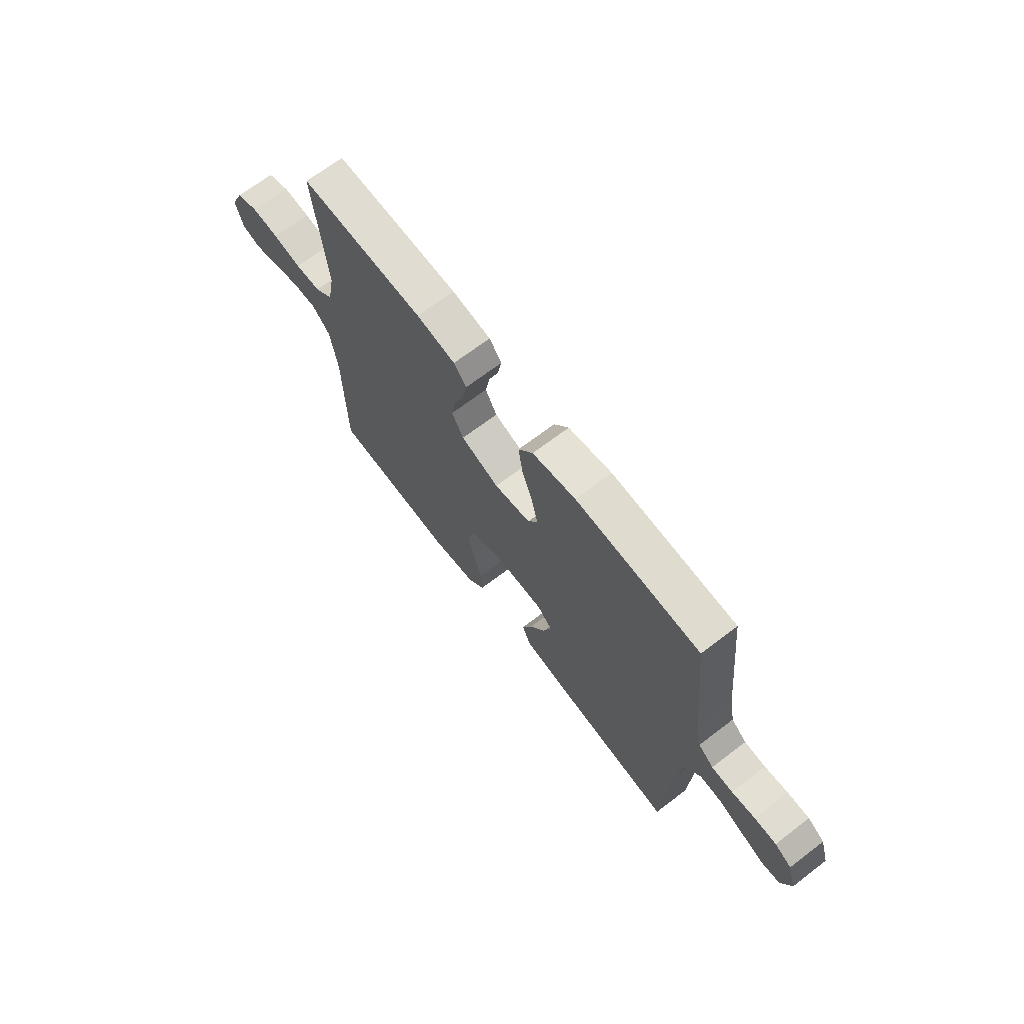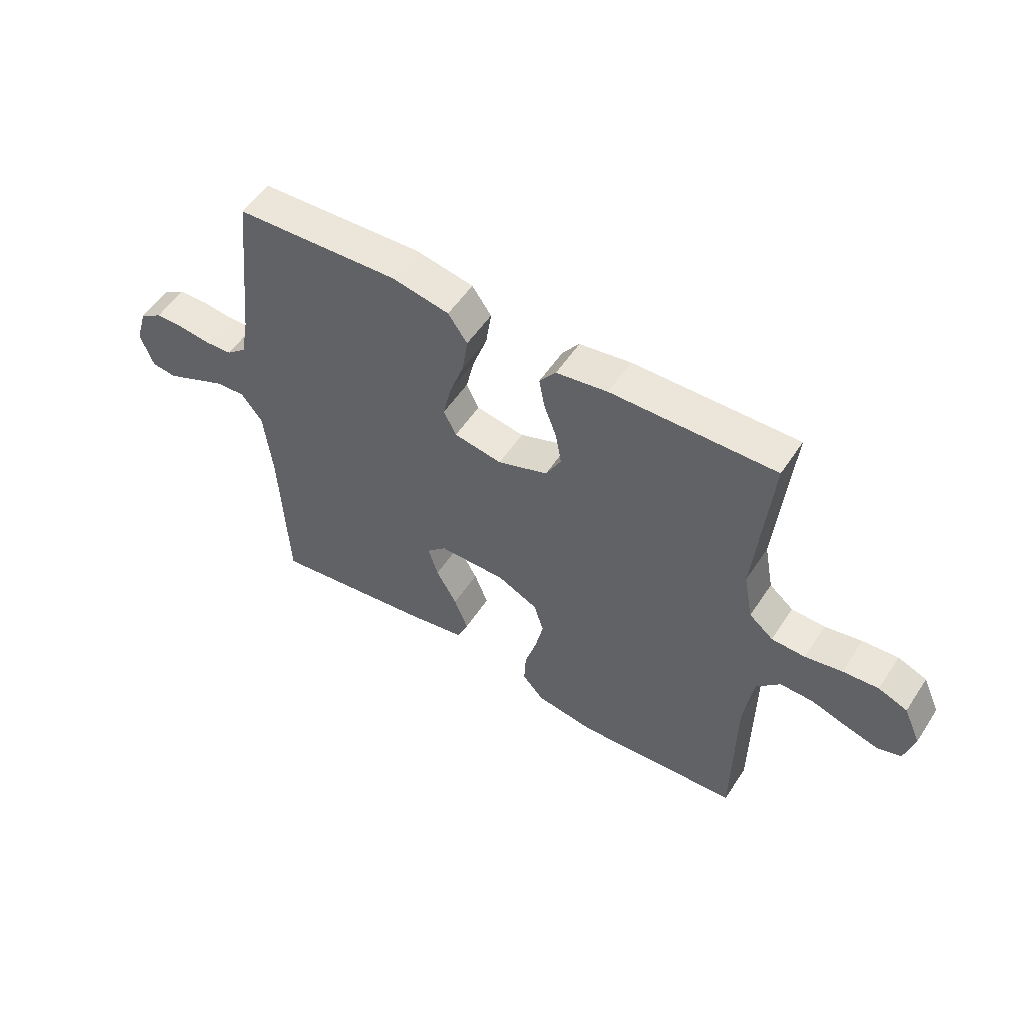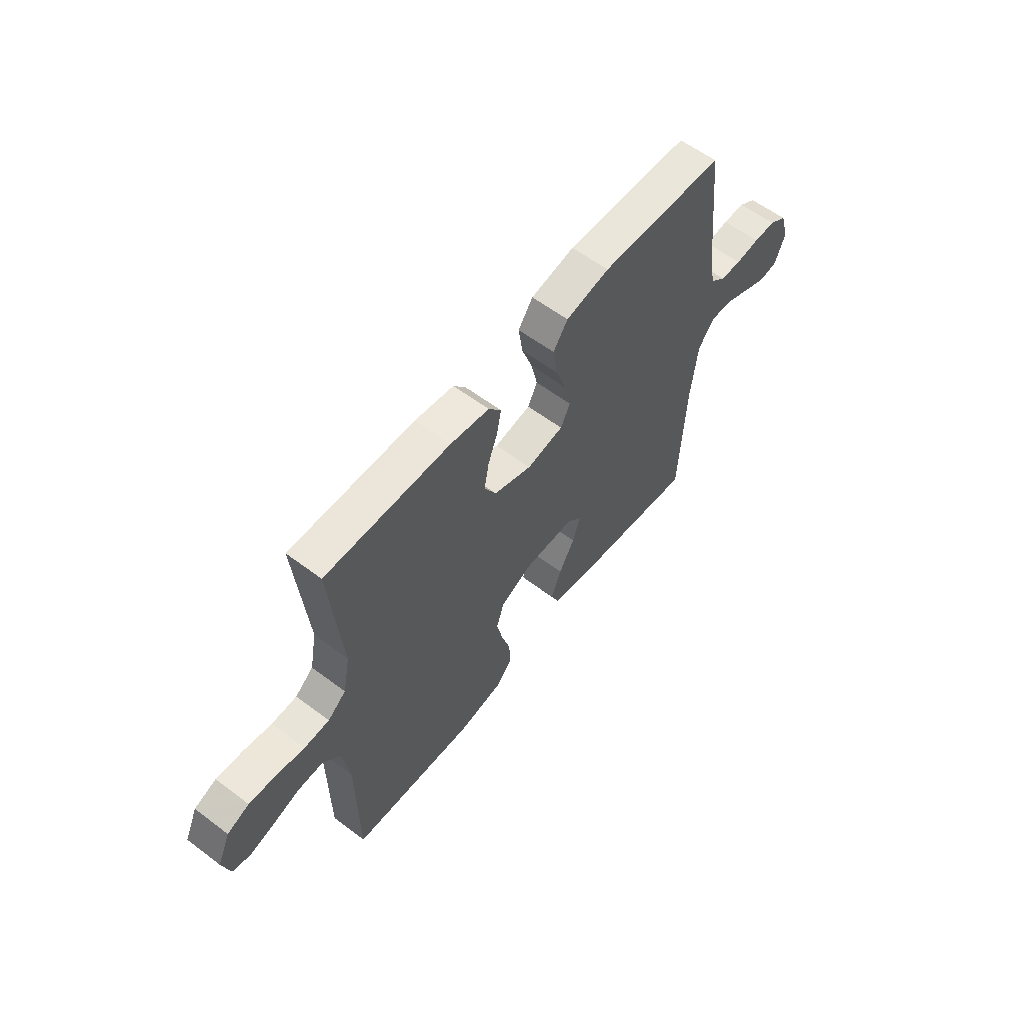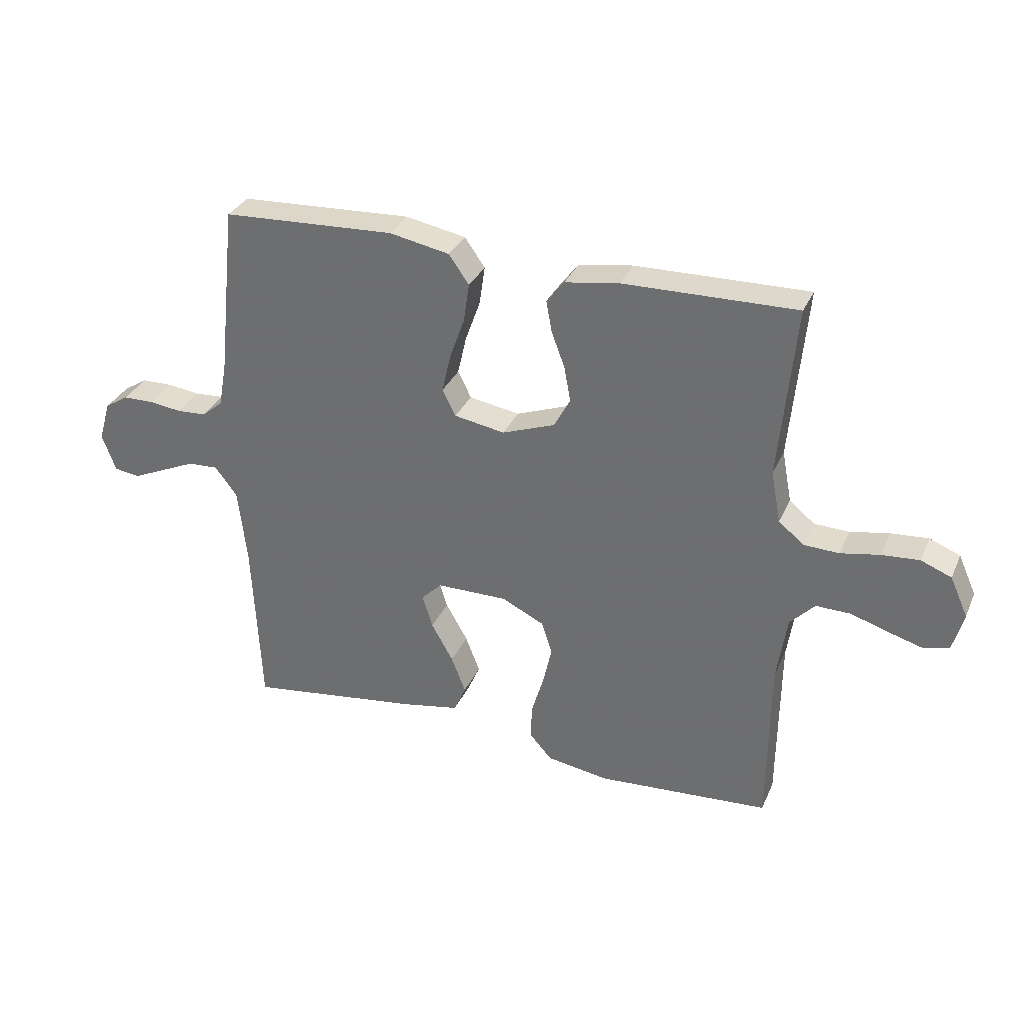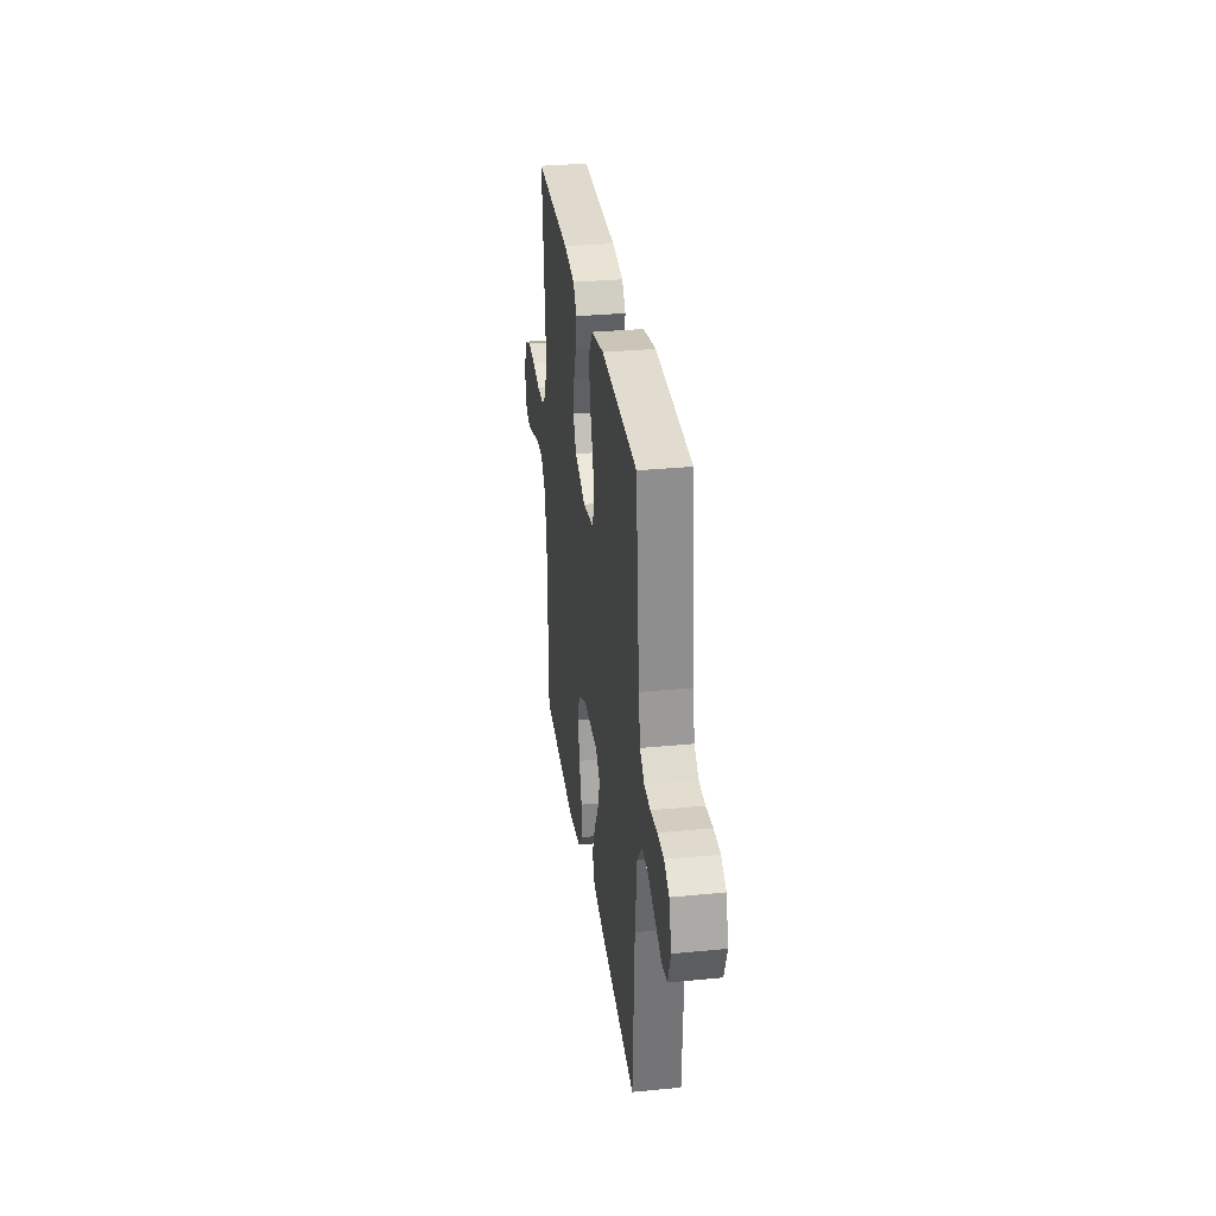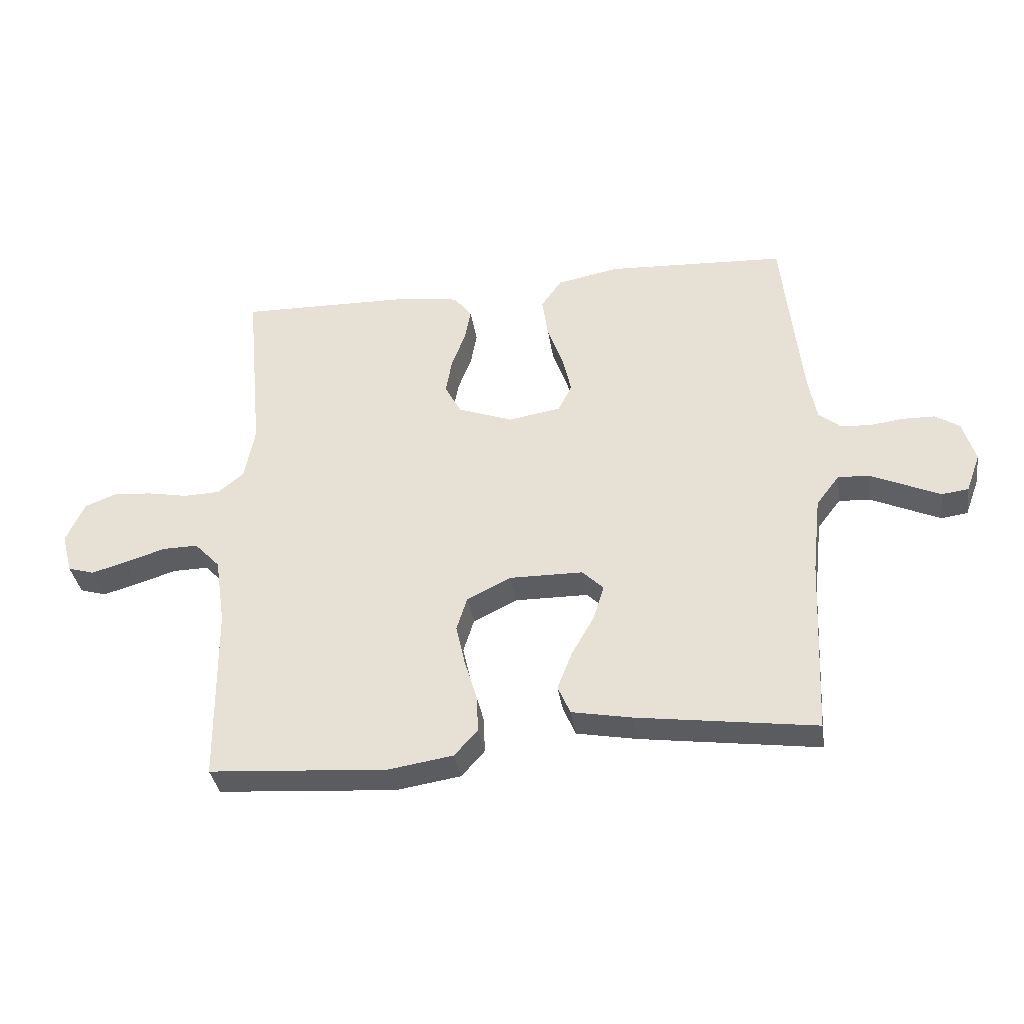
<metadata>
{"format":"obj","ext":"obj","renderer":"f3d","projection":"perspective","resolution":1024,"background":"white","views":[{"elev":68.6,"azim":-127.4,"up":"+Z"},{"elev":53.7,"azim":32.7,"up":"+Z"},{"elev":59.1,"azim":127.8,"up":"+Z"},{"elev":32.2,"azim":21.2,"up":"+Z"},{"elev":31.5,"azim":-97.9,"up":"+Z"},{"elev":-35.9,"azim":-171.4,"up":"+Z"}]}
</metadata>
<code>
v 0.5 0.07 -0.5
v 0.2 0.07 -0.521
v 0.092 0.07 -0.504
v 0.053 0.07 -0.46
v 0.056 0.07 -0.398
v 0.077 0.07 -0.328
v 0.092 0.07 -0.26
v 0.074 0.07 -0.203
v 0 0.07 -0.167
v -0.123 0.07 -0.168
v -0.159 0.07 -0.203
v -0.141 0.07 -0.261
v -0.103 0.07 -0.328
v -0.078 0.07 -0.392
v -0.099 0.07 -0.44
v -0.2 0.07 -0.459
v -0.5 0.07 -0.5
v -0.514 0.07 -0.2
v -0.529 0.07 -0.067
v -0.568 0.07 -0.016
v -0.621 0.07 -0.019
v -0.681 0.07 -0.046
v -0.737 0.07 -0.071
v -0.782 0.07 -0.065
v -0.806 0.07 0
v -0.785 0.07 0.07
v -0.744 0.07 0.096
v -0.691 0.07 0.097
v -0.634 0.07 0.09
v -0.583 0.07 0.093
v -0.546 0.07 0.124
v -0.532 0.07 0.2
v -0.5 0.07 0.5
v -0.2 0.07 0.515
v -0.095 0.07 0.495
v -0.06 0.07 0.445
v -0.07 0.07 0.377
v -0.096 0.07 0.304
v -0.111 0.07 0.238
v -0.088 0.07 0.192
v 0 0.07 0.177
v 0.092 0.07 0.211
v 0.12 0.07 0.263
v 0.109 0.07 0.324
v 0.086 0.07 0.385
v 0.076 0.07 0.44
v 0.106 0.07 0.479
v 0.2 0.07 0.494
v 0.5 0.07 0.5
v 0.472 0.07 0.2
v 0.489 0.07 0.11
v 0.533 0.07 0.074
v 0.594 0.07 0.072
v 0.662 0.07 0.085
v 0.727 0.07 0.09
v 0.78 0.07 0.069
v 0.811 0.07 0
v 0.793 0.07 -0.067
v 0.749 0.07 -0.08
v 0.689 0.07 -0.063
v 0.623 0.07 -0.042
v 0.563 0.07 -0.041
v 0.52 0.07 -0.086
v 0.503 0.07 -0.2
v 0.5 0 -0.5
v 0.2 0 -0.521
v 0.092 0 -0.504
v 0.053 0 -0.46
v 0.056 0 -0.398
v 0.077 0 -0.328
v 0.092 0 -0.26
v 0.074 0 -0.203
v 0 0 -0.167
v -0.123 0 -0.168
v -0.159 0 -0.203
v -0.141 0 -0.261
v -0.103 0 -0.328
v -0.078 0 -0.392
v -0.099 0 -0.44
v -0.2 0 -0.459
v -0.5 0 -0.5
v -0.514 0 -0.2
v -0.529 0 -0.067
v -0.568 0 -0.016
v -0.621 0 -0.019
v -0.681 0 -0.046
v -0.737 0 -0.071
v -0.782 0 -0.065
v -0.806 0 0
v -0.785 0 0.07
v -0.744 0 0.096
v -0.691 0 0.097
v -0.634 0 0.09
v -0.583 0 0.093
v -0.546 0 0.124
v -0.532 0 0.2
v -0.5 0 0.5
v -0.2 0 0.515
v -0.095 0 0.495
v -0.06 0 0.445
v -0.07 0 0.377
v -0.096 0 0.304
v -0.111 0 0.238
v -0.088 0 0.192
v 0 0 0.177
v 0.092 0 0.211
v 0.12 0 0.263
v 0.109 0 0.324
v 0.086 0 0.385
v 0.076 0 0.44
v 0.106 0 0.479
v 0.2 0 0.494
v 0.5 0 0.5
v 0.472 0 0.2
v 0.489 0 0.11
v 0.533 0 0.074
v 0.594 0 0.072
v 0.662 0 0.085
v 0.727 0 0.09
v 0.78 0 0.069
v 0.811 0 0
v 0.793 0 -0.067
v 0.749 0 -0.08
v 0.689 0 -0.063
v 0.623 0 -0.042
v 0.563 0 -0.041
v 0.52 0 -0.086
v 0.503 0 -0.2
f 59 60 61
f 58 59 61
f 57 58 61
f 56 57 61
f 55 56 61
f 54 55 61
f 53 54 61
f 52 53 61 62
f 51 52 62 63
f 48 49 50
f 47 48 50
f 46 47 50
f 45 46 50
f 44 45 50
f 51 63 64
f 50 51 64
f 44 50 64
f 43 44 64
f 36 37 38
f 35 36 38
f 34 35 38
f 33 34 38
f 32 33 38
f 31 32 38 39
f 30 31 39 40
f 27 28 29
f 26 27 29
f 25 26 29
f 24 25 29
f 23 24 29
f 22 23 29
f 21 22 29
f 20 21 29 30
f 30 40 41
f 20 30 41
f 19 20 41
f 16 17 18
f 15 16 18
f 14 15 18
f 13 14 18
f 12 13 18
f 11 12 18 19
f 4 5 6
f 3 4 6
f 2 3 6
f 1 2 6
f 64 1 6
f 64 6 7
f 64 7 8
f 43 64 8
f 42 43 8
f 19 41 42
f 11 19 42
f 10 11 42
f 9 10 42
f 8 9 42
f 125 124 123
f 125 123 122
f 125 122 121
f 125 121 120
f 125 120 119
f 125 119 118
f 125 118 117
f 126 125 117 116
f 127 126 116 115
f 114 113 112
f 114 112 111
f 114 111 110
f 114 110 109
f 114 109 108
f 128 127 115
f 128 115 114
f 128 114 108
f 128 108 107
f 102 101 100
f 102 100 99
f 102 99 98
f 102 98 97
f 102 97 96
f 103 102 96 95
f 104 103 95 94
f 93 92 91
f 93 91 90
f 93 90 89
f 93 89 88
f 93 88 87
f 93 87 86
f 93 86 85
f 94 93 85 84
f 105 104 94
f 105 94 84
f 105 84 83
f 82 81 80
f 82 80 79
f 82 79 78
f 82 78 77
f 82 77 76
f 83 82 76 75
f 70 69 68
f 70 68 67
f 70 67 66
f 70 66 65
f 70 65 128
f 71 70 128
f 72 71 128
f 72 128 107
f 72 107 106
f 106 105 83
f 106 83 75
f 106 75 74
f 106 74 73
f 106 73 72
f 1 65 66 2
f 2 66 67 3
f 3 67 68 4
f 4 68 69 5
f 5 69 70 6
f 6 70 71 7
f 7 71 72 8
f 8 72 73 9
f 9 73 74 10
f 10 74 75 11
f 11 75 76 12
f 12 76 77 13
f 13 77 78 14
f 14 78 79 15
f 15 79 80 16
f 16 80 81 17
f 17 81 82 18
f 18 82 83 19
f 19 83 84 20
f 20 84 85 21
f 21 85 86 22
f 22 86 87 23
f 23 87 88 24
f 24 88 89 25
f 25 89 90 26
f 26 90 91 27
f 27 91 92 28
f 28 92 93 29
f 29 93 94 30
f 30 94 95 31
f 31 95 96 32
f 32 96 97 33
f 33 97 98 34
f 34 98 99 35
f 35 99 100 36
f 36 100 101 37
f 37 101 102 38
f 38 102 103 39
f 39 103 104 40
f 40 104 105 41
f 41 105 106 42
f 42 106 107 43
f 43 107 108 44
f 44 108 109 45
f 45 109 110 46
f 46 110 111 47
f 47 111 112 48
f 48 112 113 49
f 49 113 114 50
f 50 114 115 51
f 51 115 116 52
f 52 116 117 53
f 53 117 118 54
f 54 118 119 55
f 55 119 120 56
f 56 120 121 57
f 57 121 122 58
f 58 122 123 59
f 59 123 124 60
f 60 124 125 61
f 61 125 126 62
f 62 126 127 63
f 63 127 128 64
f 64 128 65 1

</code>
